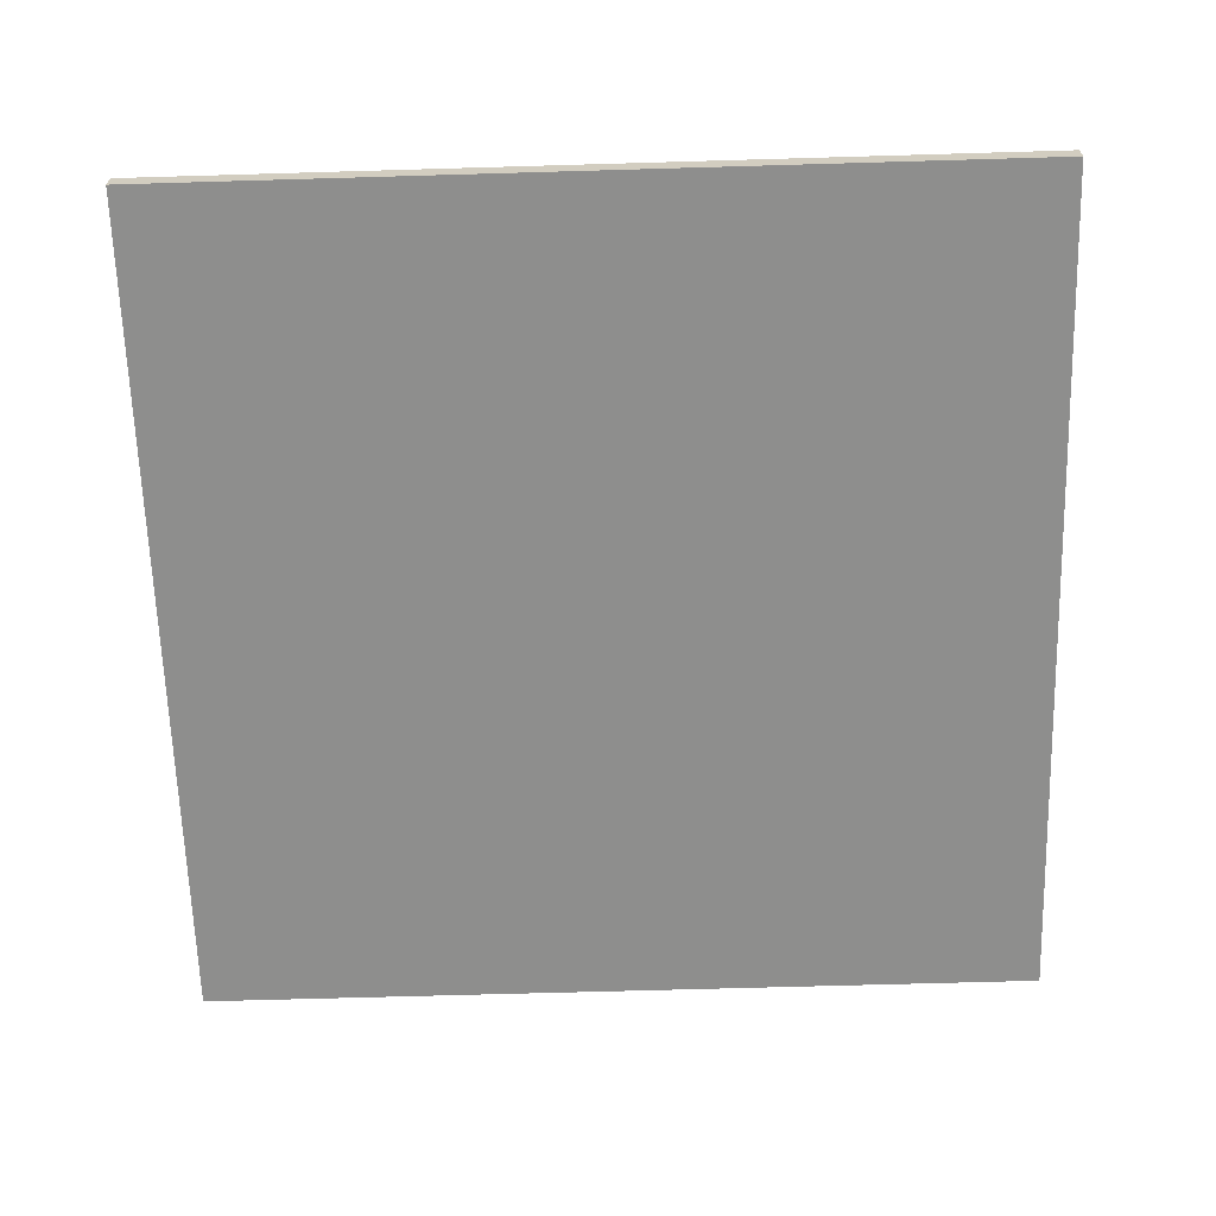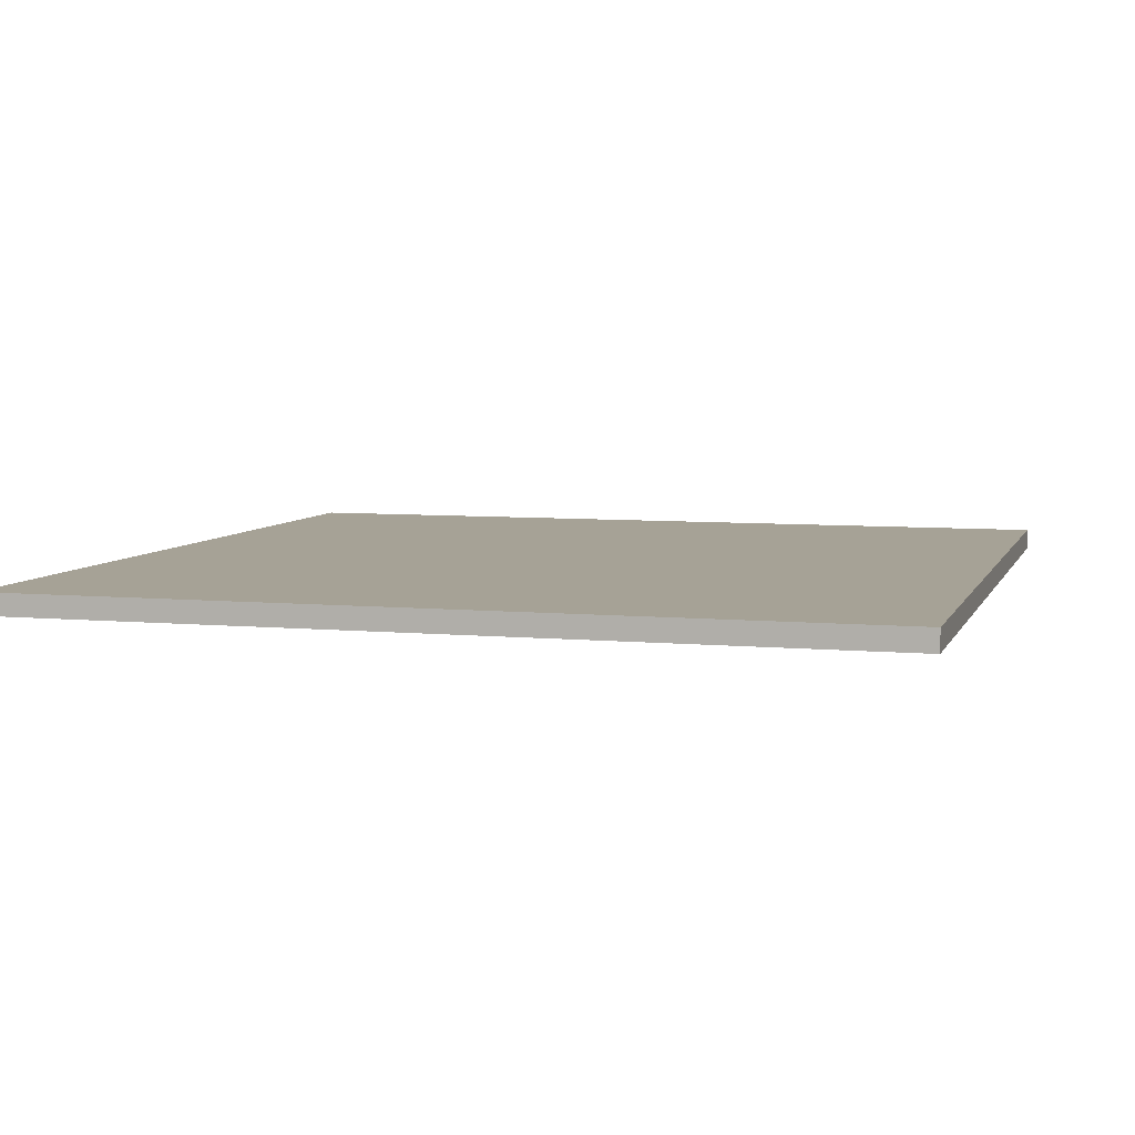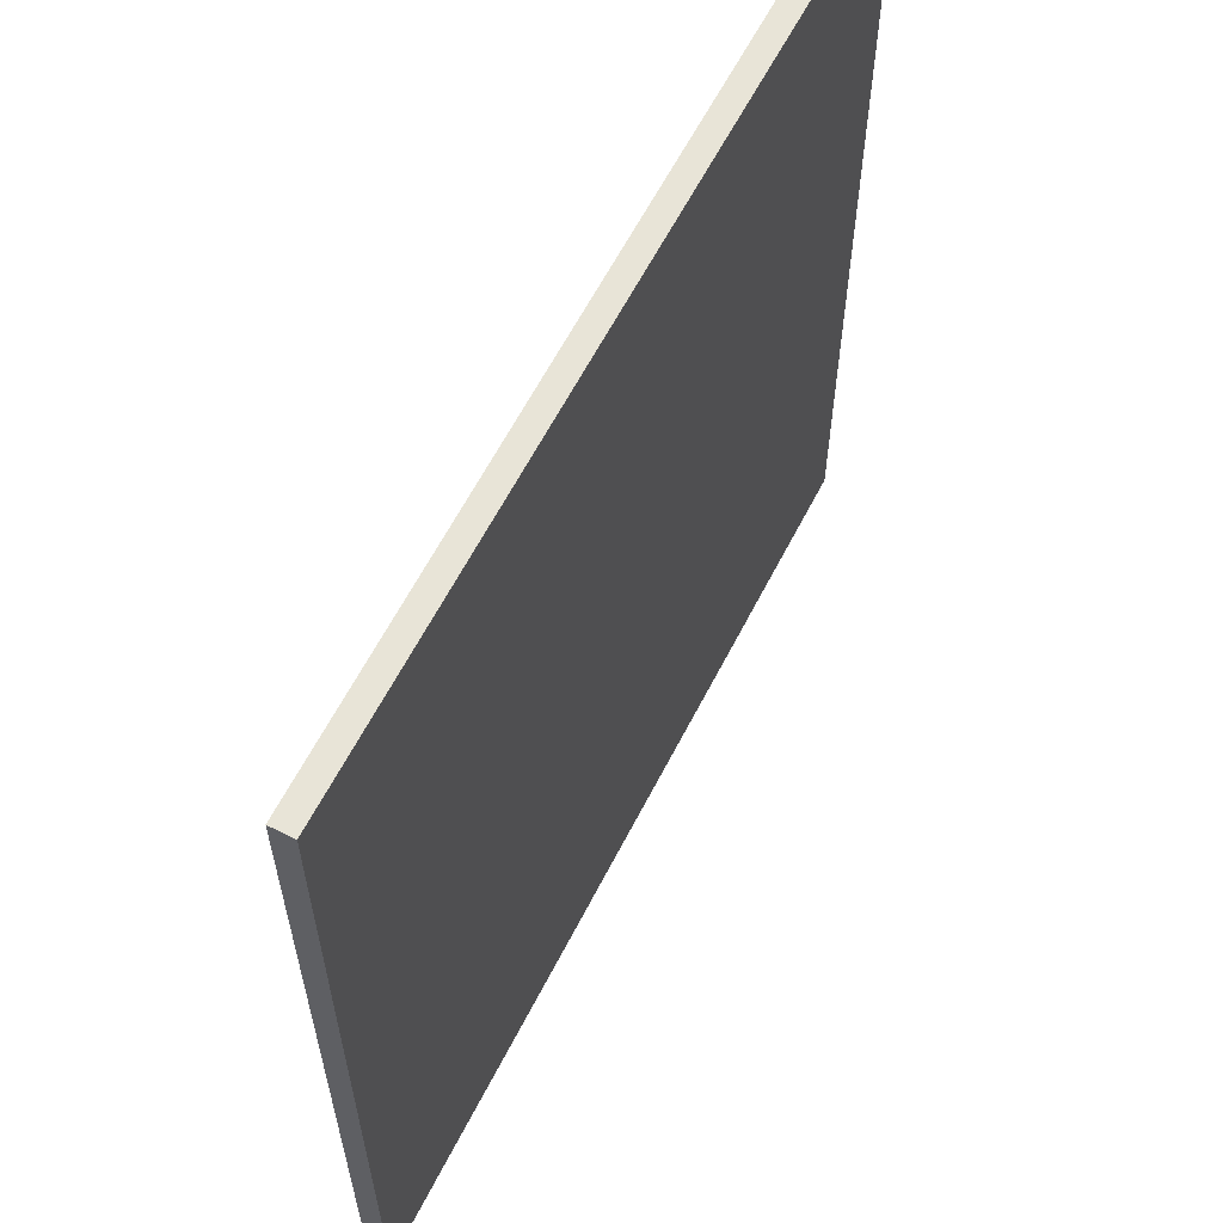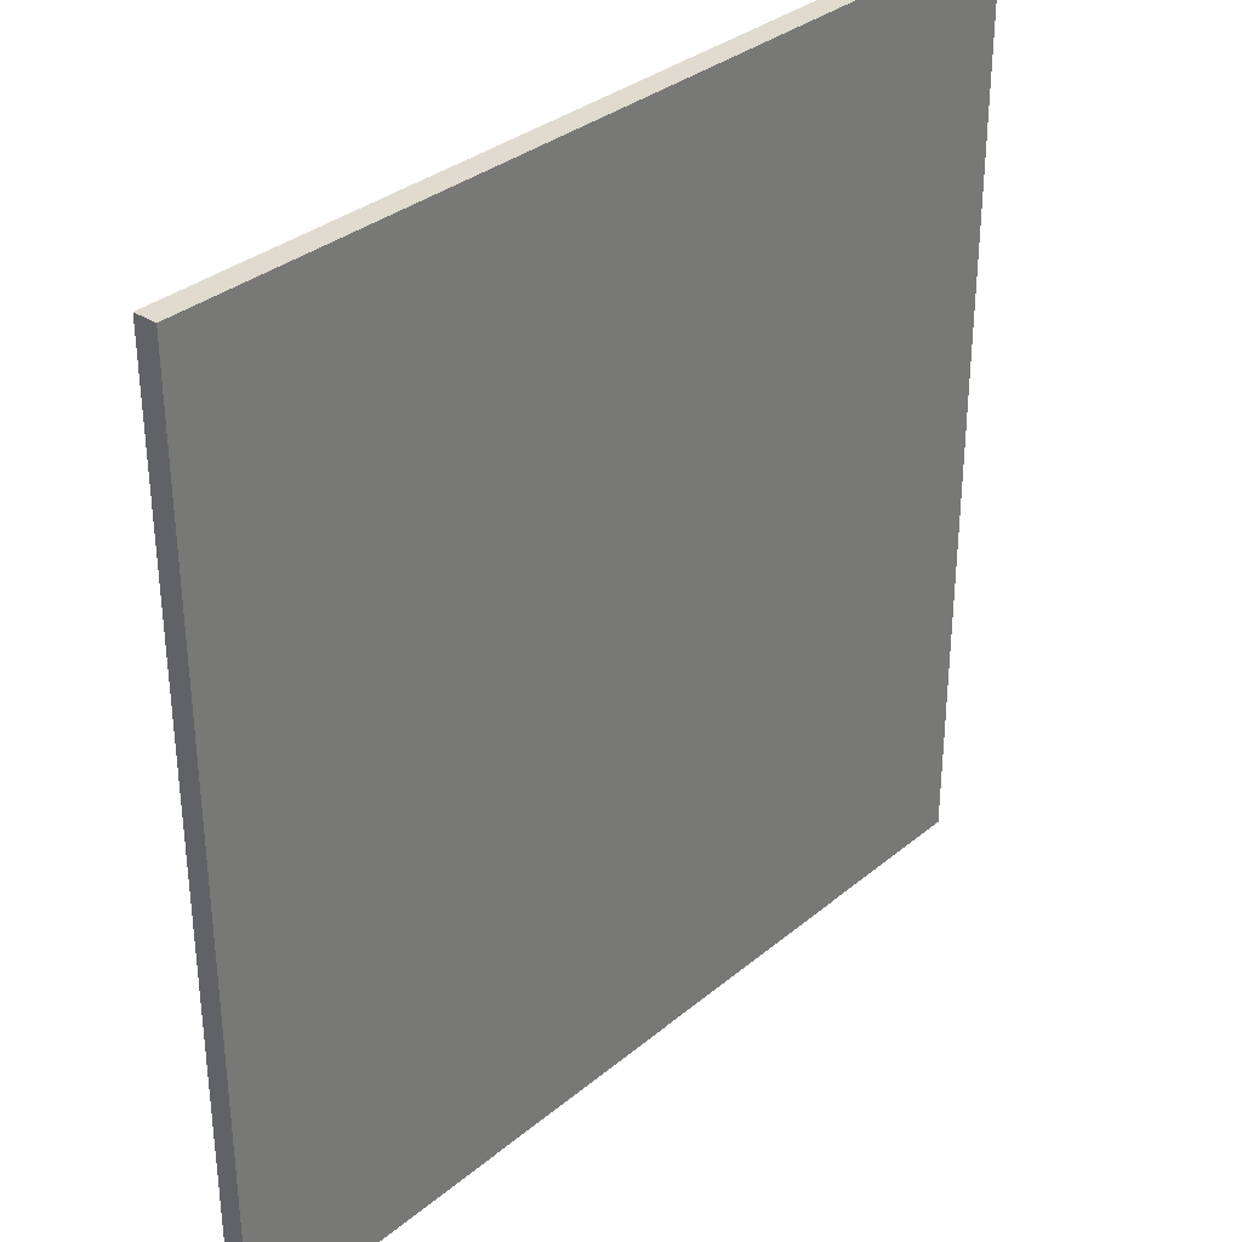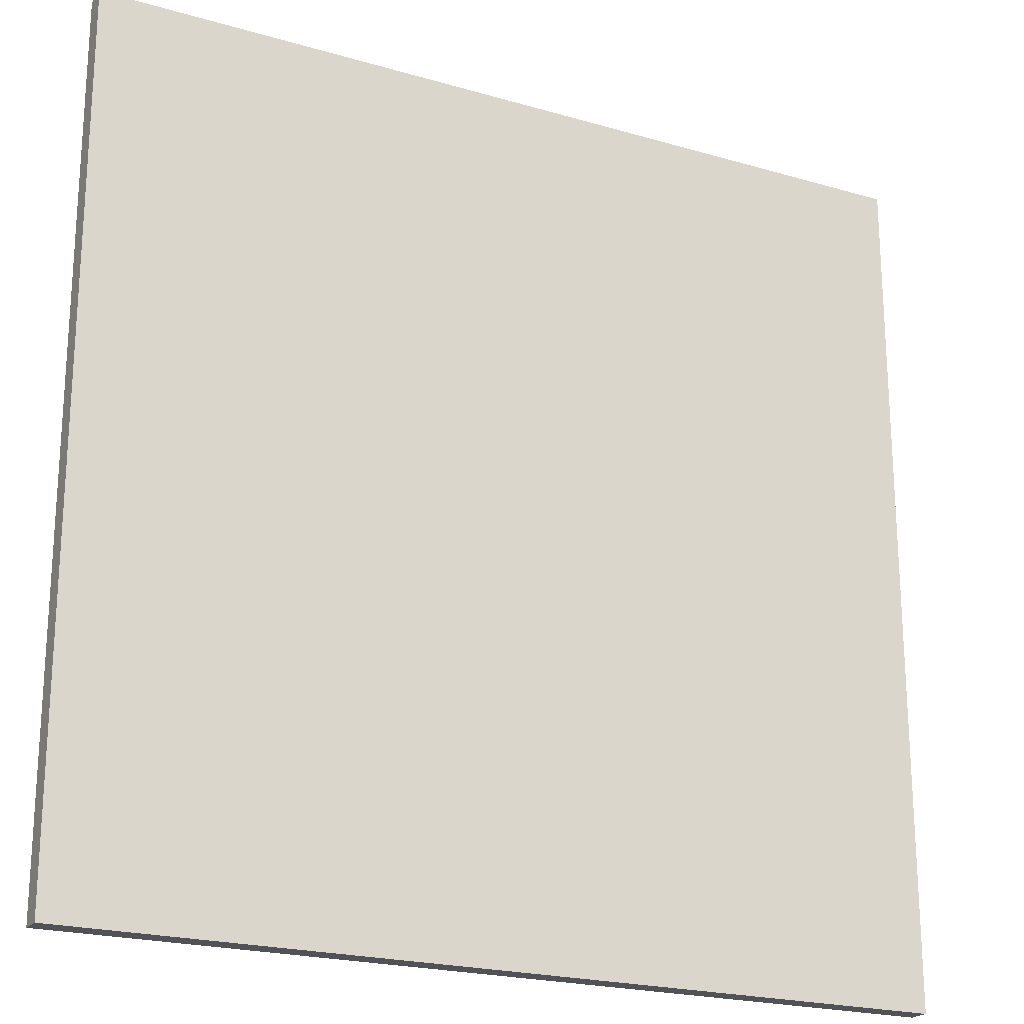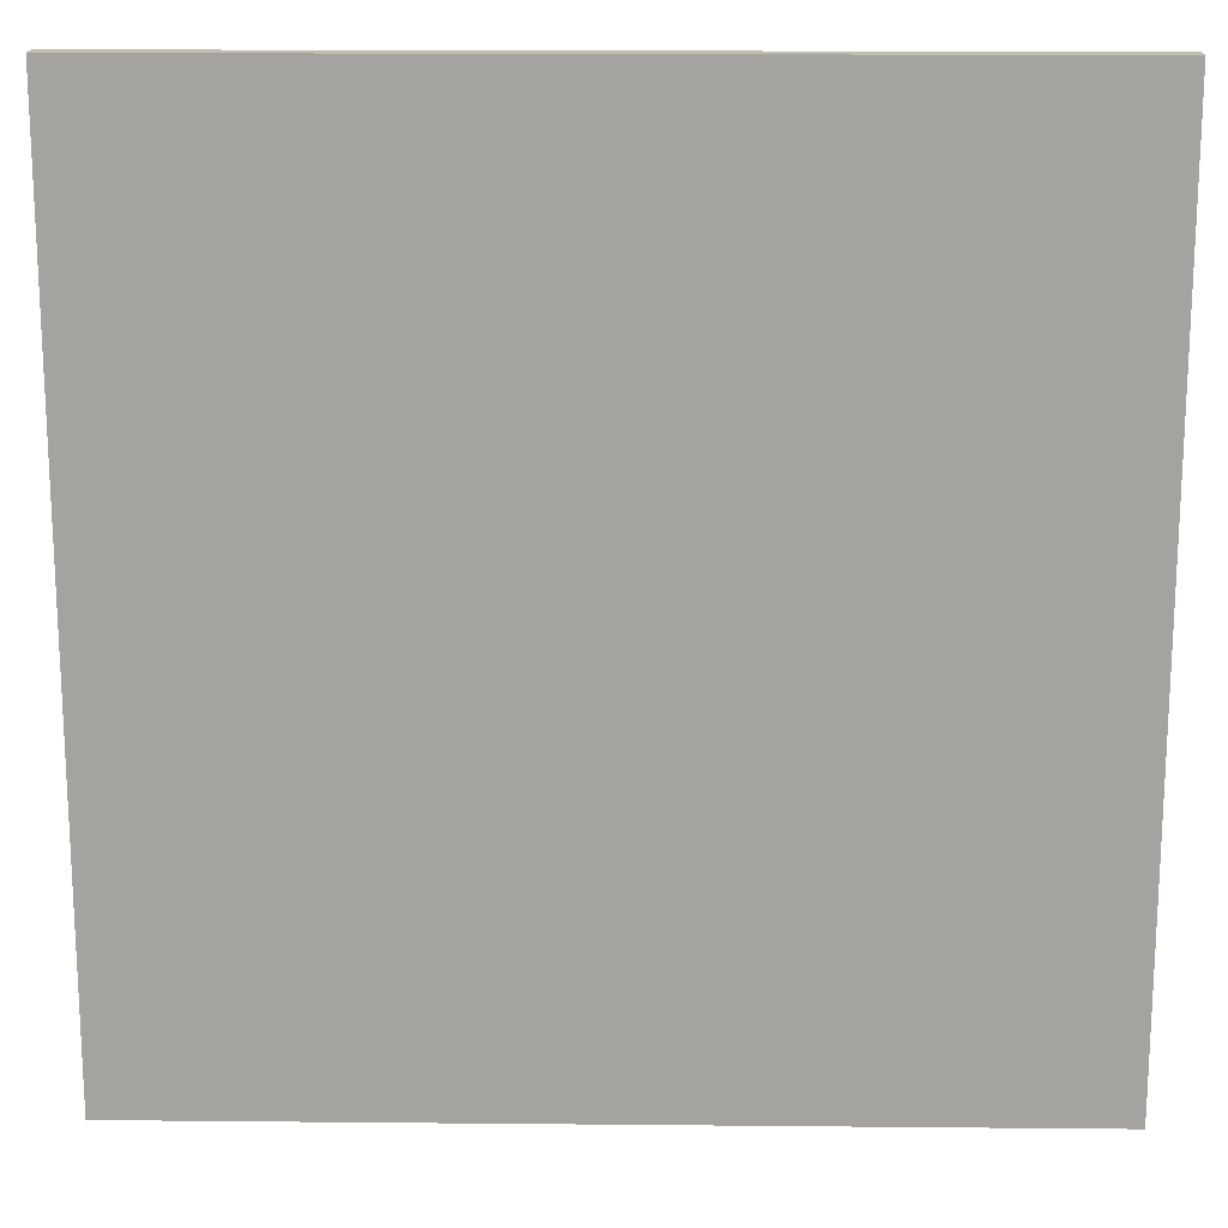
<metadata>
{"format":"obj","ext":"obj","renderer":"f3d","projection":"perspective","resolution":1024,"background":"white","views":[{"elev":-64.9,"azim":-88.3,"up":"+Y"},{"elev":6.3,"azim":15.8,"up":"+Y"},{"elev":61.4,"azim":117.0,"up":"+Z"},{"elev":33.4,"azim":-48.3,"up":"+Z"},{"elev":-21.5,"azim":152.6,"up":"+Z"},{"elev":17.0,"azim":-178.9,"up":"+Z"}]}
</metadata>
<code>
o Plane
v -4 0 4
v 4 0 4
v -4 0 -4
v 4 0 -4
v -4 -0.2 -4
v -4 -0.2 4
v 4 -0.2 4
v 4 -0.2 -4
f 1 2 4 3
f 6 5 8 7
f 4 8 5 3
f 1 6 7 2
f 2 7 8 4
f 3 5 6 1

</code>
